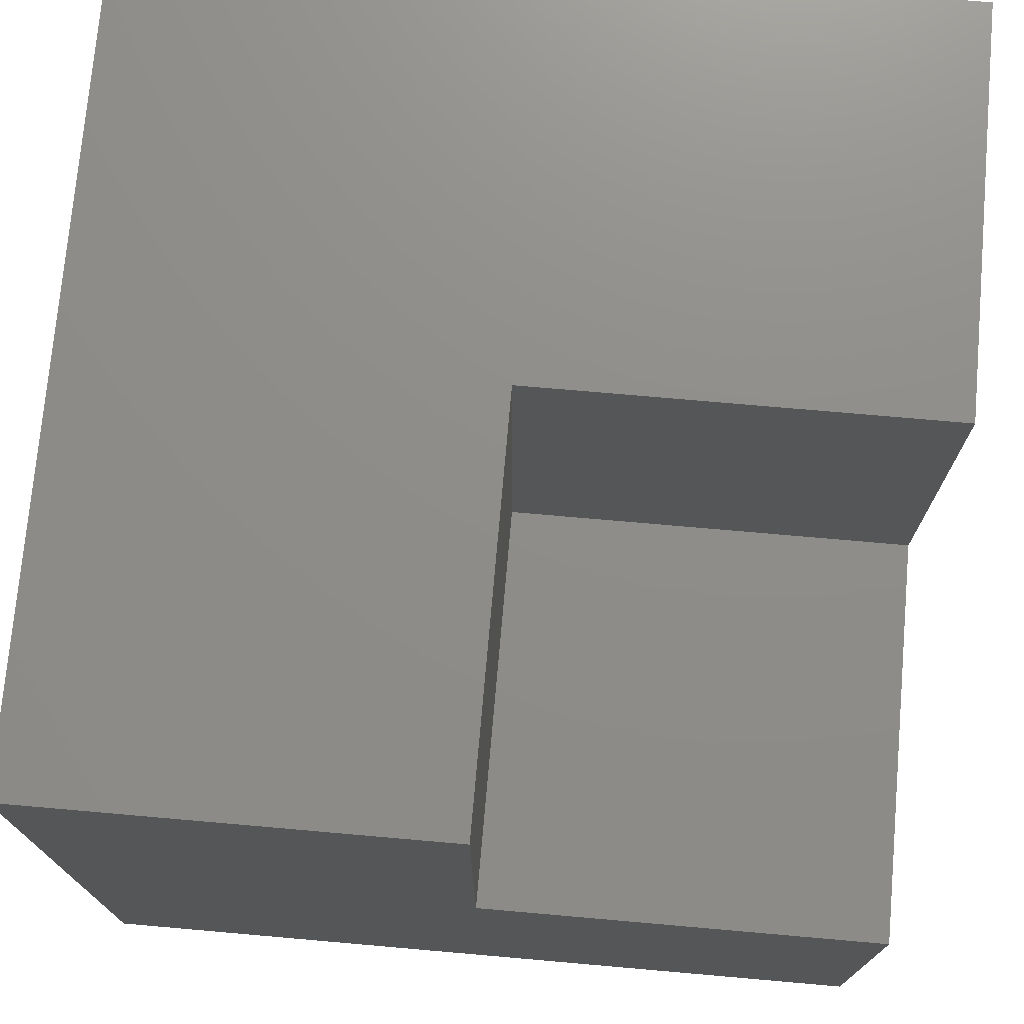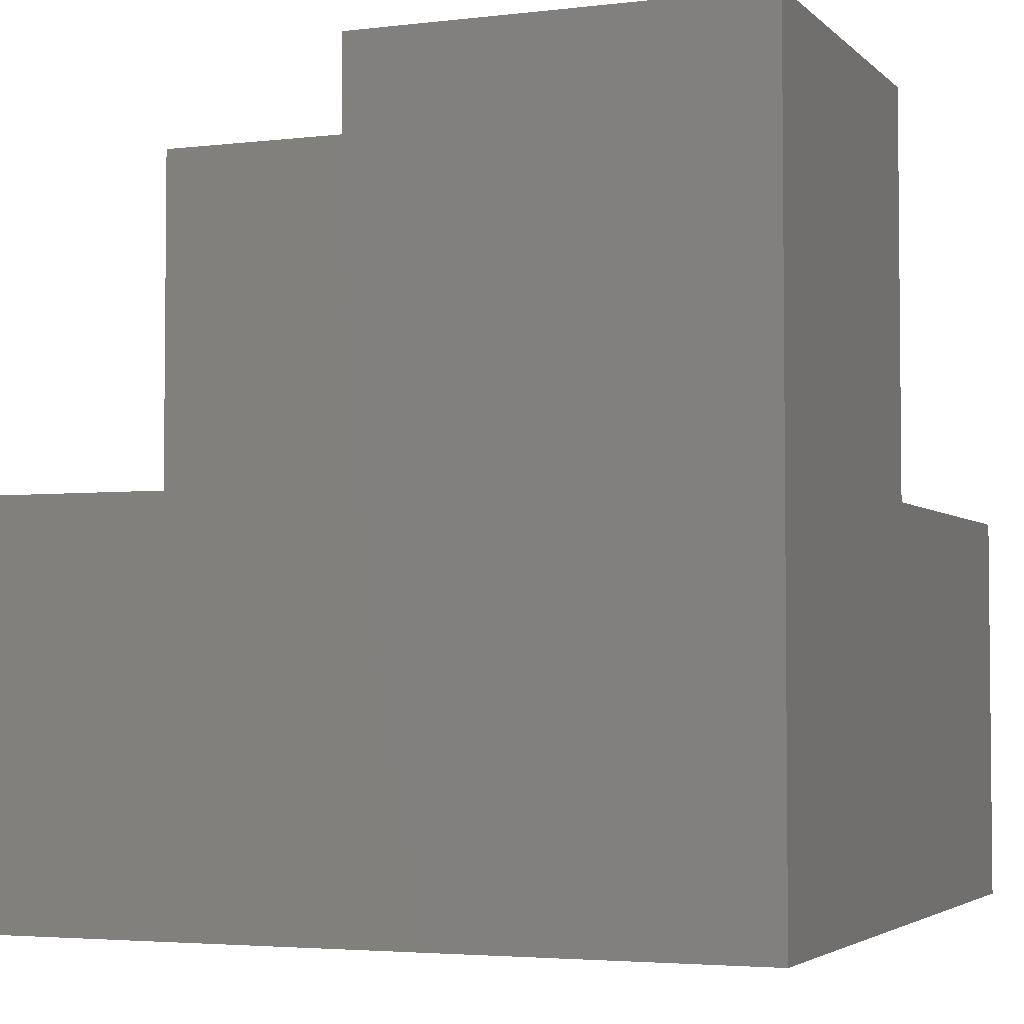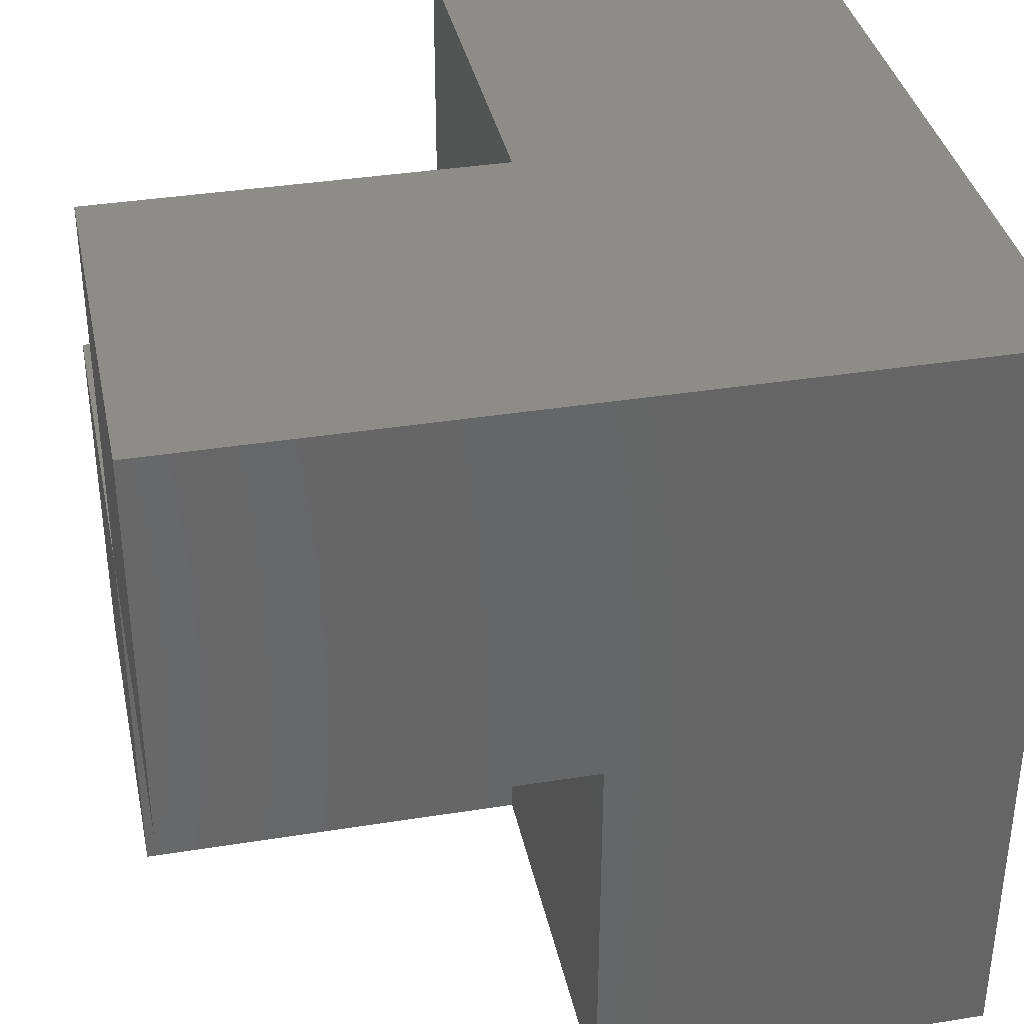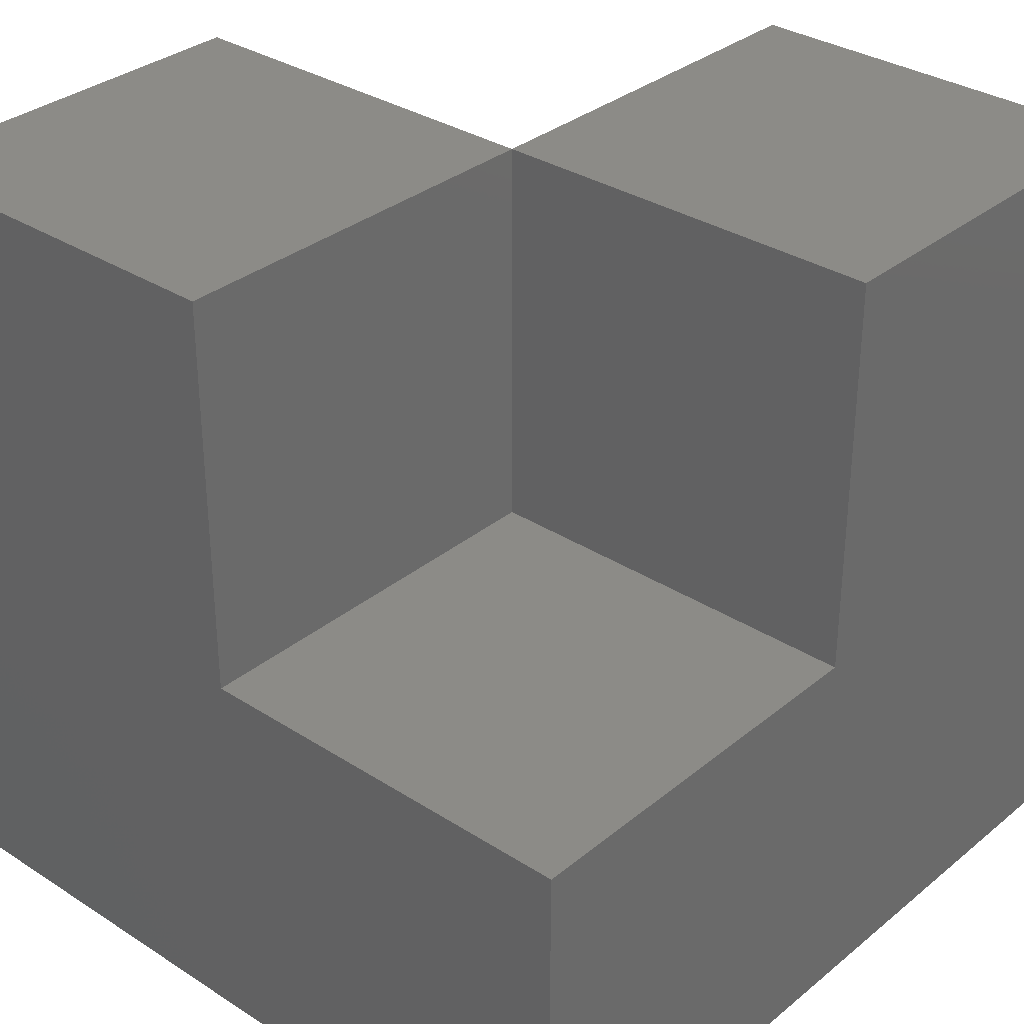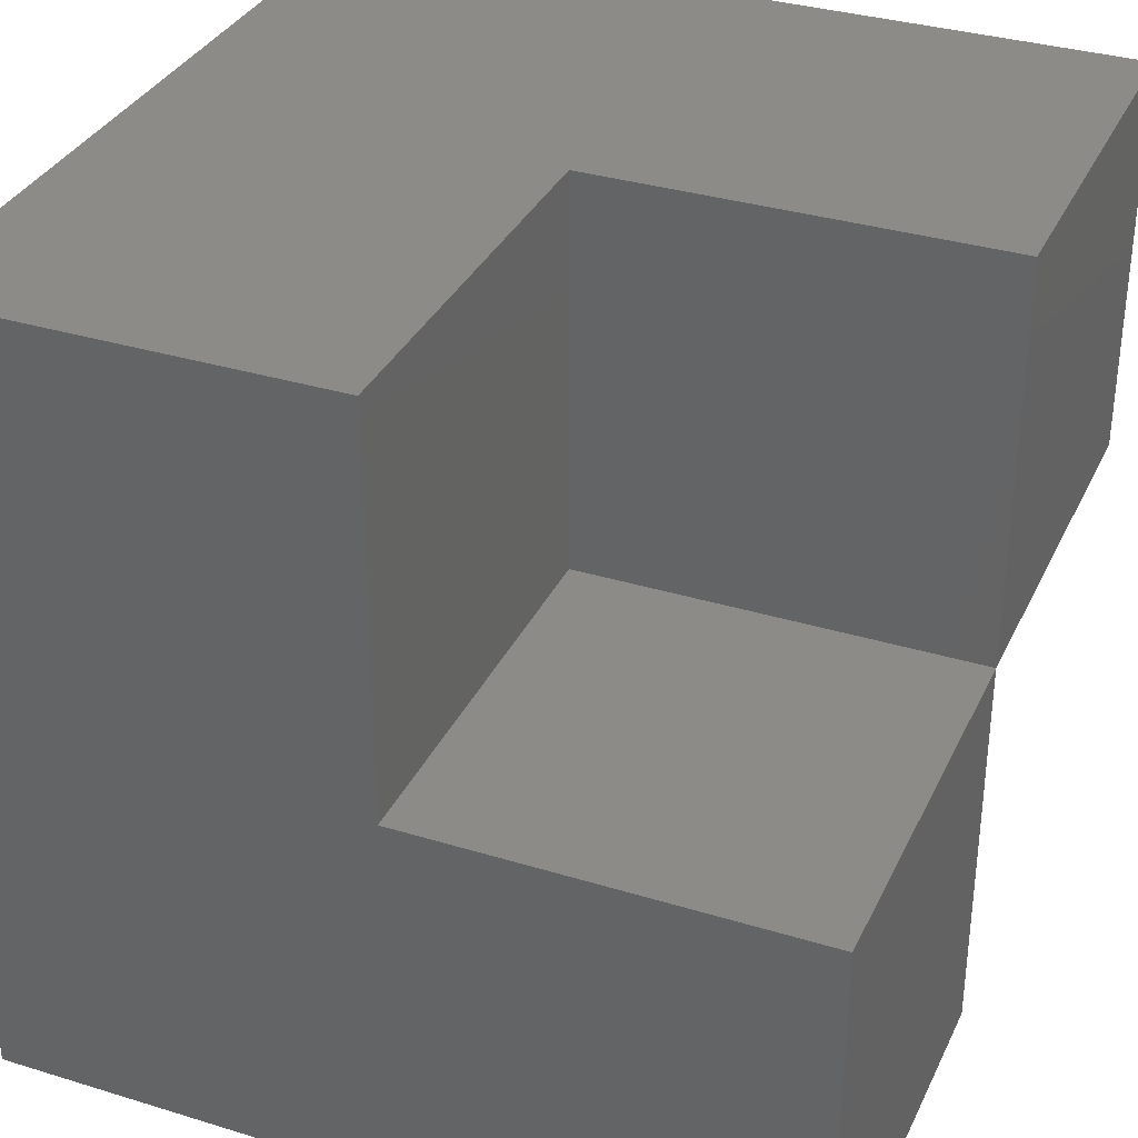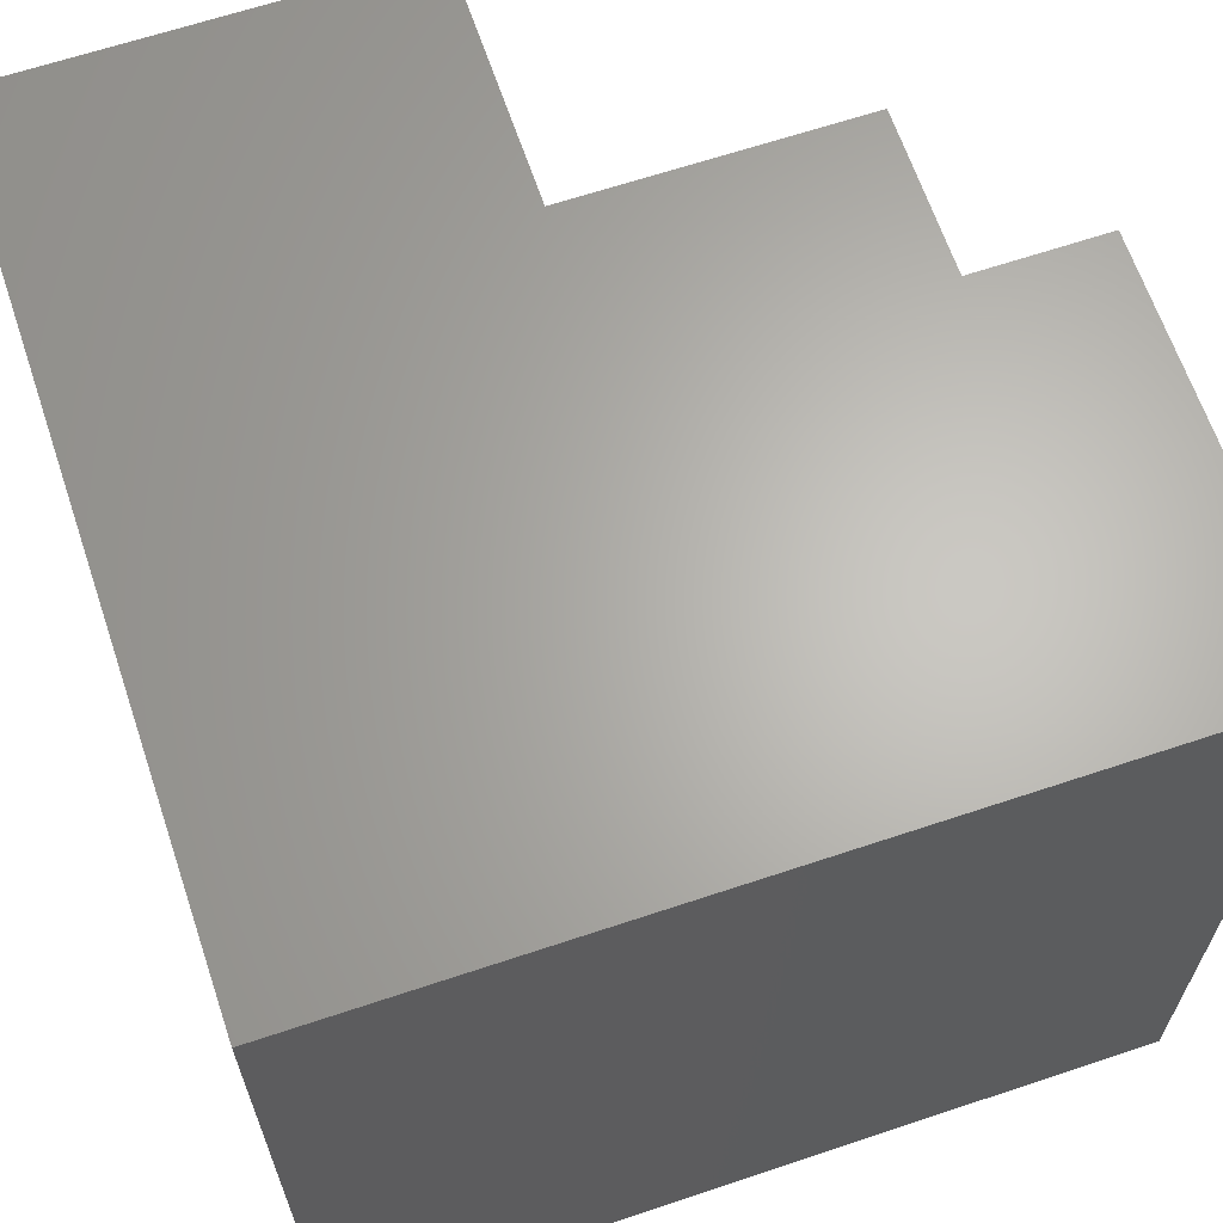
<metadata>
{"format":"stl","ext":"stl","renderer":"f3d","projection":"perspective","resolution":1024,"background":"white","views":[{"elev":74.1,"azim":-85.0,"up":"+Y"},{"elev":-3.6,"azim":111.9,"up":"+Z"},{"elev":36.5,"azim":78.2,"up":"+Y"},{"elev":32.7,"azim":41.7,"up":"+Z"},{"elev":33.9,"azim":-67.4,"up":"+Y"},{"elev":64.9,"azim":161.4,"up":"+Y"}]}
</metadata>
<code>
# stl→obj: 18 verts, 34 faces
v 0 40 0
v 0 20 20
v 0 40 20
v 0 0 0
v 0 0 40
v 0 20 40
v 20 20 20
v 40 0 20
v 40 20 20
v 20 0 20
v 20 40 20
v 40 40 40
v 40 20 40
v 40 40 0
v 40 0 0
v 20 40 40
v 20 0 40
v 20 20 40
f 1 2 3
f 4 2 1
f 5 2 4
f 2 5 6
f 7 8 9
f 8 7 10
f 3 7 11
f 7 3 2
f 9 12 13
f 12 9 14
f 15 9 8
f 9 15 14
f 12 11 16
f 14 11 12
f 1 11 14
f 11 1 3
f 4 14 15
f 14 4 1
f 5 10 17
f 4 10 5
f 15 10 4
f 10 15 8
f 6 17 18
f 17 6 5
f 17 7 18
f 7 17 10
f 7 6 18
f 6 7 2
f 7 16 11
f 16 7 18
f 16 13 12
f 13 16 18
f 7 13 18
f 13 7 9

</code>
